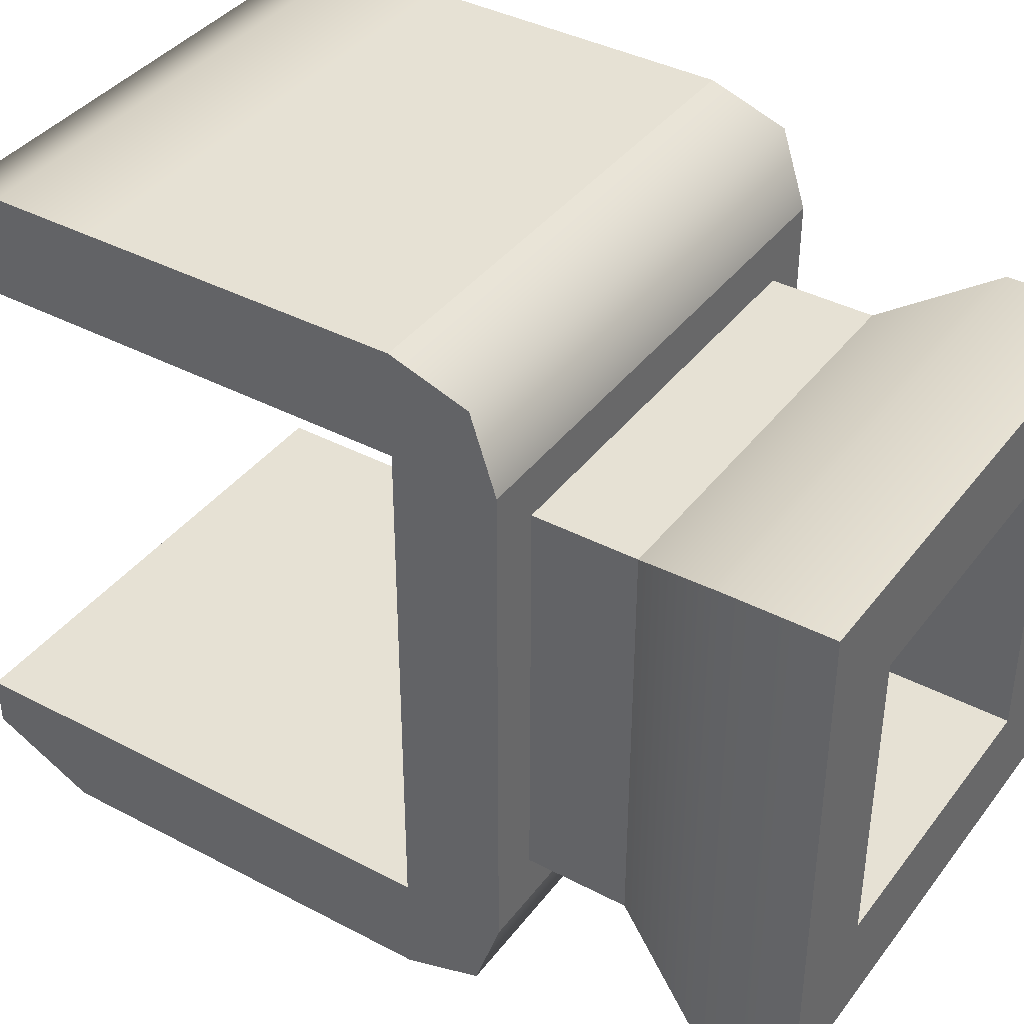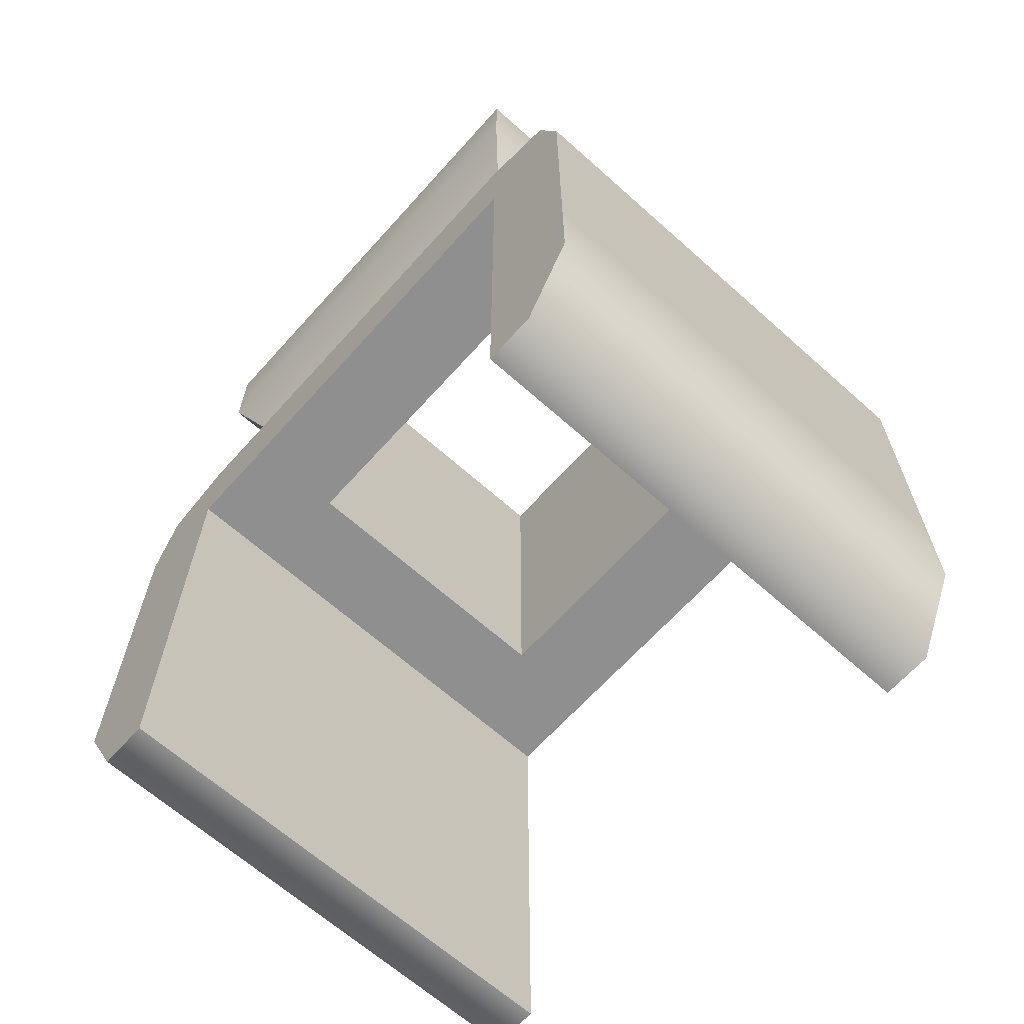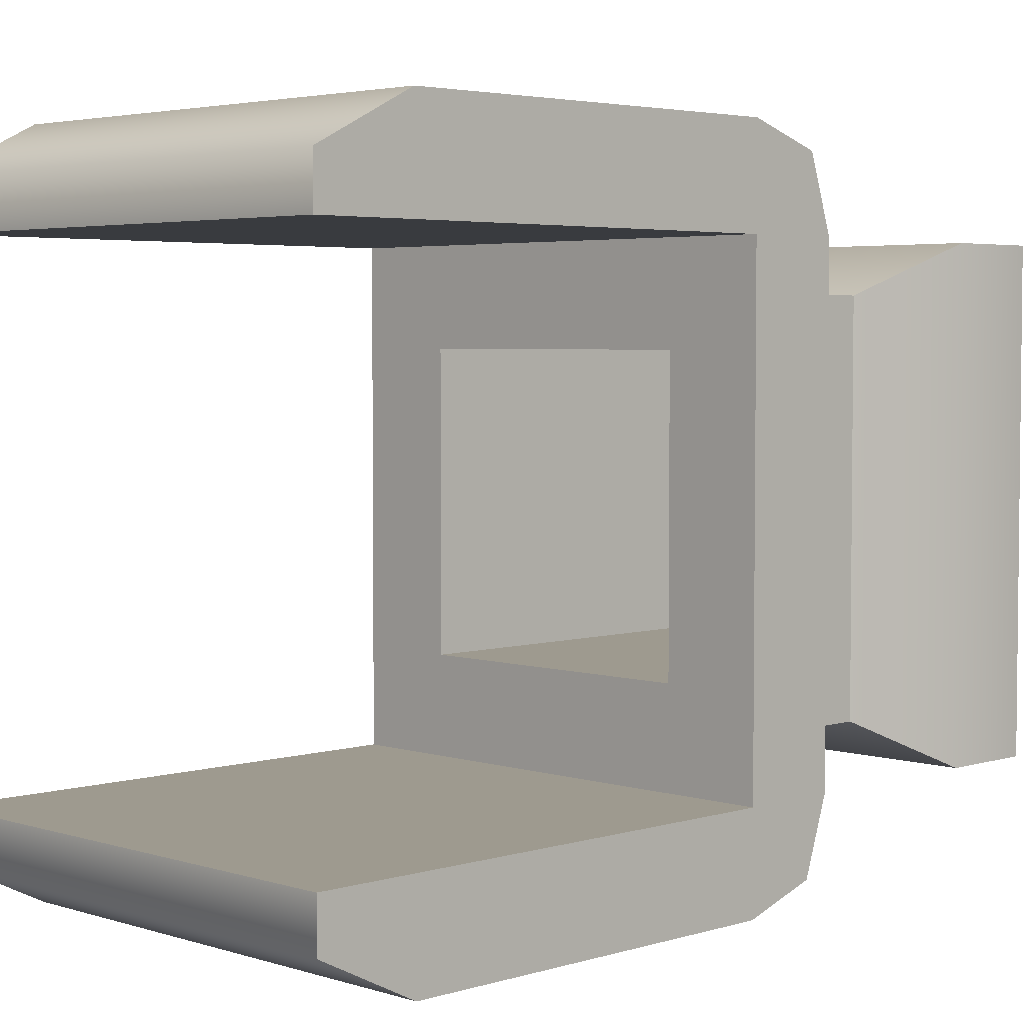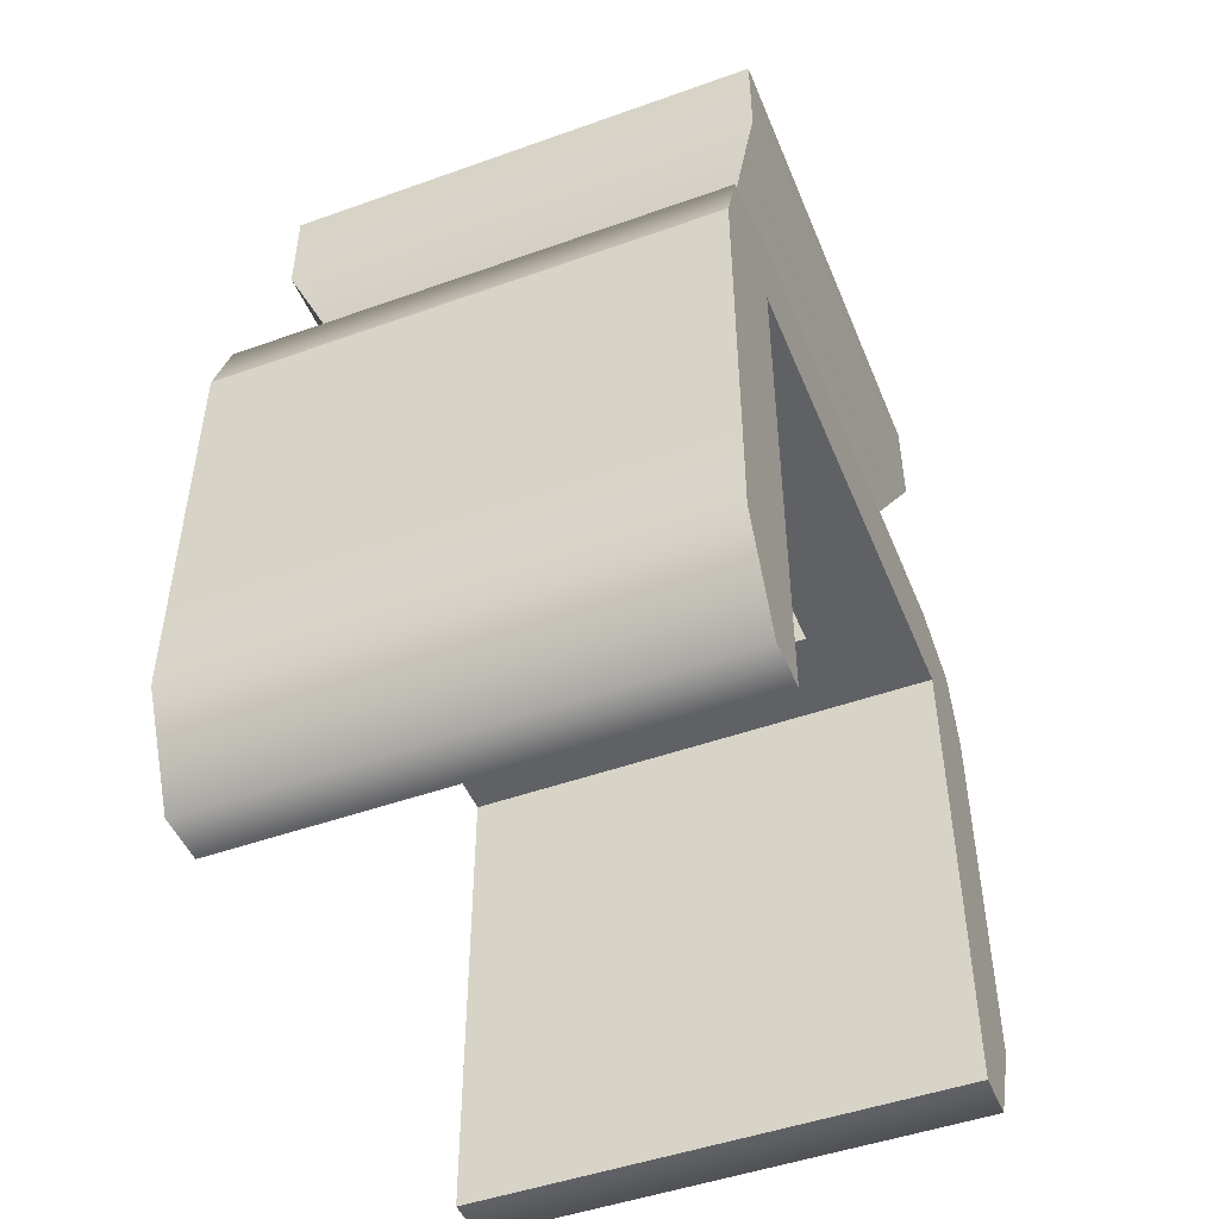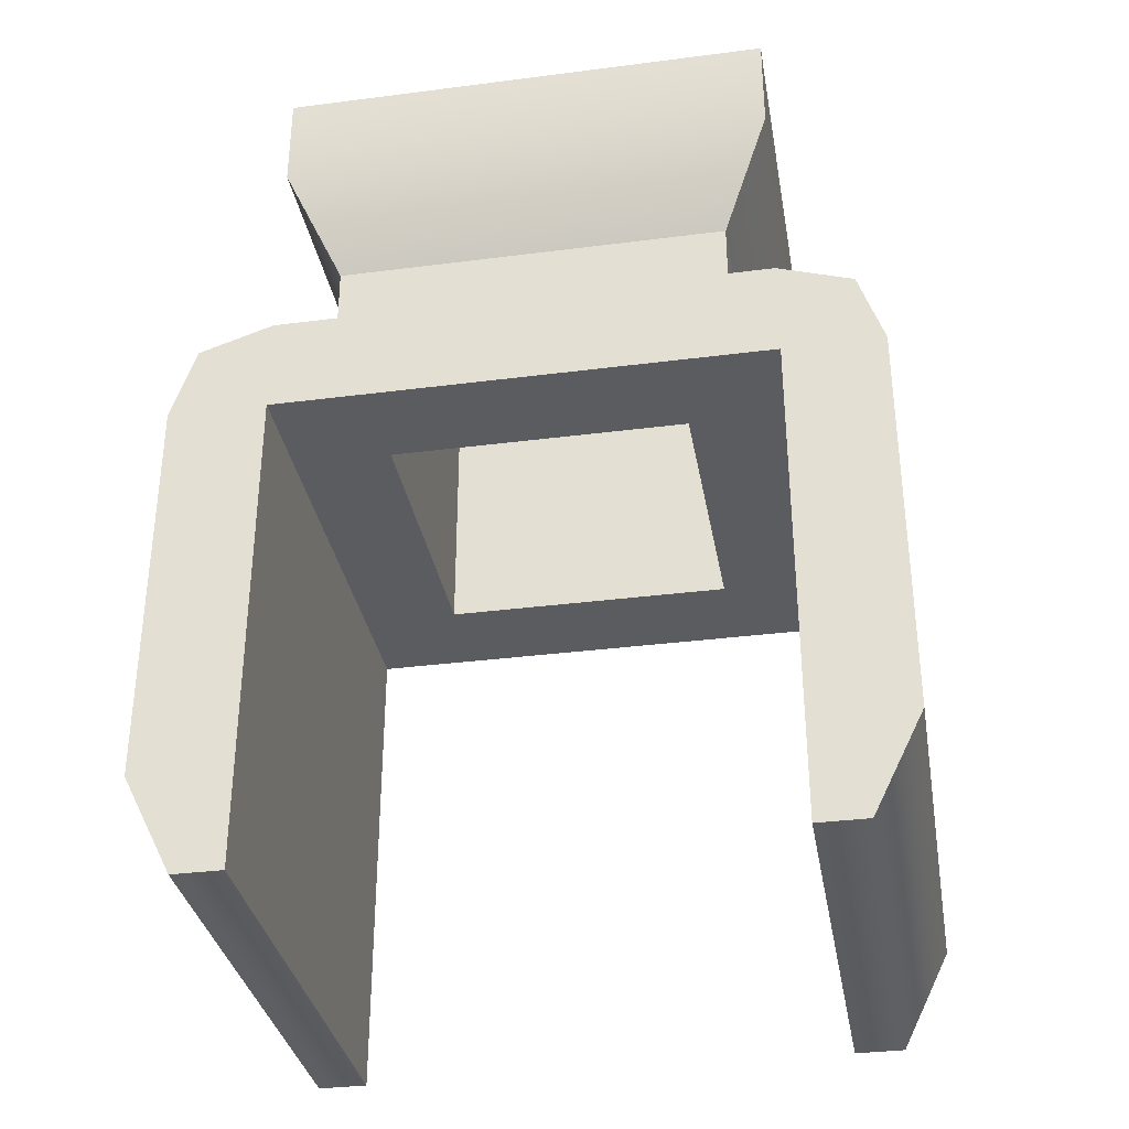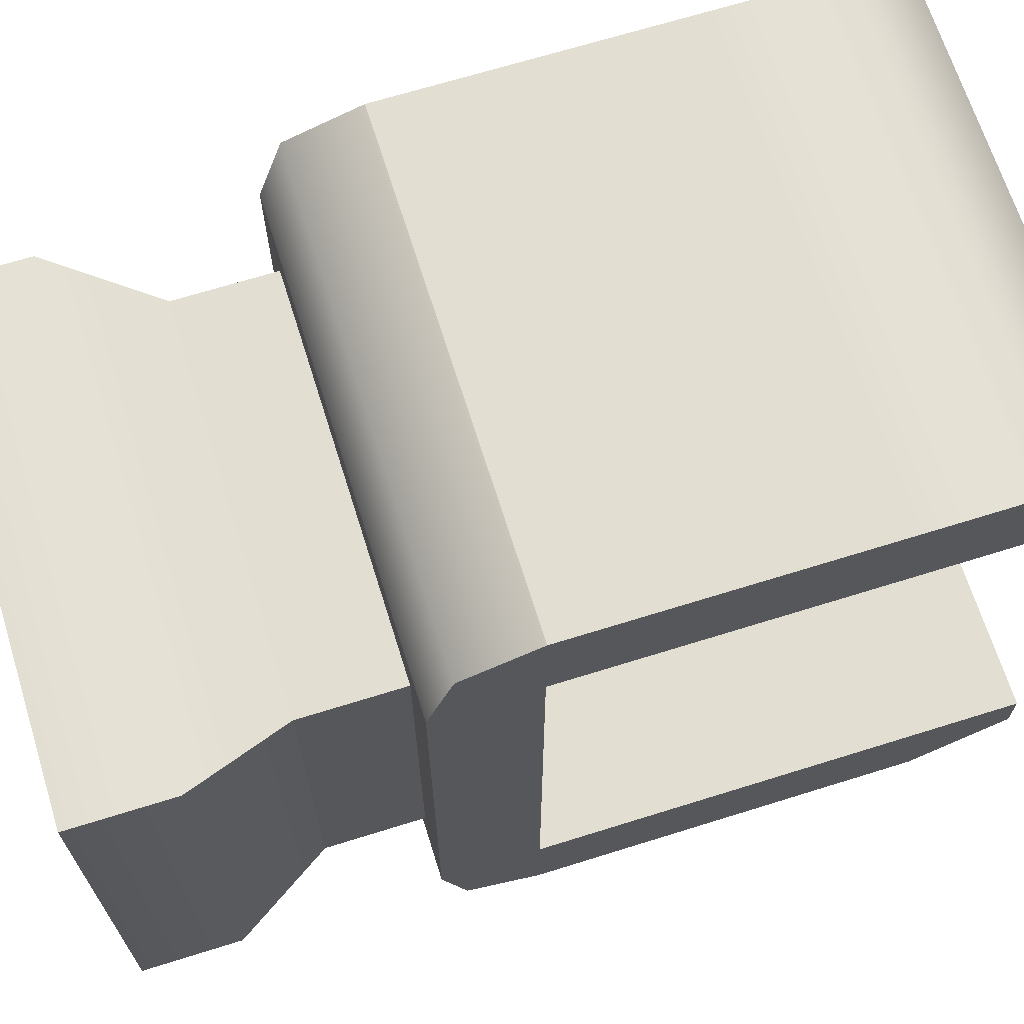
<metadata>
{"format":"obj","ext":"obj","renderer":"f3d","projection":"perspective","resolution":1024,"background":"white","views":[{"elev":39.2,"azim":123.3,"up":"+Z"},{"elev":-65.4,"azim":-41.9,"up":"+Y"},{"elev":3.8,"azim":45.4,"up":"+Z"},{"elev":-48.2,"azim":21.8,"up":"+Y"},{"elev":-33.9,"azim":-80.1,"up":"+Y"},{"elev":67.7,"azim":-107.4,"up":"+Z"}]}
</metadata>
<code>
g cover-stripe-hopper
v -0.5 1 -0.7 1 1 1
v 0.5 1 -0.7 1 1 1
v -0.5 1.15 -0.65 1 1 1
v 0.5 1.15 -0.65 1 1 1
v 0.5 1.2 -0.5 1 1 1
v -0.5 1.2 -0.5 1 1 1
v 0.5 1 0.7 1 1 1
v -0.5 1 0.7 1 1 1
v 0.5 1.15 0.65 1 1 1
v -0.5 1.15 0.65 1 1 1
v 0.5 1.2 0.5 1 1 1
v -0.5 1.2 0.5 1 1 1
v 0.3 1 -0.3 1 1 1
v -0.3 1 -0.3 1 1 1
v 0.3 1.2 -0.3 1 1 1
v -0.3 1.2 -0.3 1 1 1
v -0.3 1 0.3 1 1 1
v -0.3 1.2 0.3 1 1 1
v 0.3 1 0.3 1 1 1
v 0.3 1.2 0.3 1 1 1
v 0.5 1.6 -0.5 1 1 1
v 0.4 1.4 -0.4 1 1 1
v 0.5 1.6 0.5 1 1 1
v 0.4 1.4 0.4 1 1 1
v -0.4 1.4 -0.4 1 1 1
v -0.5 1.6 -0.5 1 1 1
v -0.4 1.4 0.4 1 1 1
v -0.5 1.6 0.5 1 1 1
v -0.5 1.8 0.5 1 1 1
v 0.5 1.8 0.5 1 1 1
v -0.5 1.8 -0.5 1 1 1
v 0.5 1.8 -0.5 1 1 1
v -0.4 1.2 -0.4 1 1 1
v 0.4 1.2 -0.4 1 1 1
v -0.4 1.2 0.4 1 1 1
v 0.4 1.2 0.4 1 1 1
v -0.3 1.8 -0.3 1 1 1
v 0.3 1.8 -0.3 1 1 1
v -0.3 1.8 0.3 1 1 1
v 0.3 1.8 0.3 1 1 1
v 0.5 0 -0.5 1 1 1
v -0.5 1.173e-15 -0.5 1 1 1
v 0.5 0.4 -0.5 1 1 1
v -0.5 0.4 -0.5 1 1 1
v 0.5 1 -0.5 1 1 1
v -0.5 1 -0.5 1 1 1
v -0.5 1.805e-16 0.5 1 1 1
v 0.5 1.354e-15 0.5 1 1 1
v -0.5 0.4 0.5 1 1 1
v 0.5 0.4 0.5 1 1 1
v -0.5 1 0.5 1 1 1
v 0.5 1 0.5 1 1 1
v 0.5 0.4 0.7 1 1 1
v 0.5 0.4 -0.7 1 1 1
v -0.5 0.4 -0.7 1 1 1
v -0.5 0.4 0.7 1 1 1
v -0.5 5.866e-16 -0.6 1 1 1
v 0.5 5.866e-16 -0.6 1 1 1
v -0.5 0.2 -0.7 1 1 1
v 0.5 0.2 -0.7 1 1 1
v 0.5 0.2 0.7 1 1 1
v -0.5 0.2 0.7 1 1 1
v 0.5 7.67e-16 0.6 1 1 1
v -0.5 7.67e-16 0.6 1 1 1
f 3 2 1
f 2 3 4
f 3 5 4
f 5 3 6
f 9 8 7
f 8 9 10
f 11 10 9
f 10 11 12
f 15 14 13
f 14 15 16
f 16 17 14
f 17 16 18
f 17 20 19
f 20 17 18
f 19 15 13
f 15 19 20
f 23 22 21
f 22 23 24
f 26 22 25
f 22 26 21
f 24 28 27
f 28 24 23
f 23 29 28
f 29 23 30
f 28 31 26
f 31 28 29
f 25 28 26
f 28 25 27
f 30 21 32
f 21 30 23
f 31 21 26
f 21 31 32
f 34 6 33
f 33 6 35
f 34 5 6
f 12 35 6
f 5 34 11
f 12 36 35
f 11 36 12
f 36 11 34
f 38 31 37
f 37 31 39
f 38 32 31
f 29 39 31
f 32 38 30
f 29 40 39
f 30 40 29
f 40 30 38
f 43 42 41
f 42 43 44
f 44 43 45
f 44 45 46
f 49 48 47
f 48 49 50
f 50 49 51
f 50 51 52
f 18 40 20
f 40 18 39
f 39 16 37
f 16 39 18
f 20 38 15
f 38 20 40
f 38 16 15
f 16 38 37
f 46 13 14
f 46 14 17
f 13 46 45
f 46 17 51
f 45 19 13
f 19 51 17
f 52 19 45
f 19 52 51
f 7 8 9
f 10 9 8
f 9 10 11
f 12 11 10
f 36 27 35
f 27 36 24
f 35 25 33
f 25 35 27
f 24 34 22
f 34 24 36
f 25 34 33
f 34 25 22
f 52 53 50
f 53 52 9
f 53 9 7
f 52 11 9
f 45 11 52
f 11 45 5
f 45 4 5
f 43 4 45
f 54 4 43
f 4 54 2
f 1 54 55
f 54 1 2
f 7 56 53
f 56 7 8
f 44 1 55
f 1 44 3
f 3 44 46
f 46 6 3
f 6 46 51
f 6 51 12
f 51 56 12
f 56 51 49
f 12 56 10
f 10 56 8
f 59 58 57
f 58 59 60
f 42 58 41
f 58 42 57
f 55 60 59
f 60 55 54
f 53 62 61
f 62 53 56
f 64 48 63
f 48 64 47
f 61 64 63
f 64 61 62
f 64 49 47
f 49 64 56
f 56 64 62
f 50 63 48
f 63 50 53
f 63 53 61
f 43 60 54
f 60 43 58
f 58 43 41
f 57 55 59
f 55 57 44
f 44 57 42
g cover-stripe-hopper
f 3 2 1
f 2 3 4
f 3 5 4
f 5 3 6
f 9 8 7
f 8 9 10
f 11 10 9
f 10 11 12
f 15 14 13
f 14 15 16
f 16 17 14
f 17 16 18
f 17 20 19
f 20 17 18
f 19 15 13
f 15 19 20
f 23 22 21
f 22 23 24
f 26 22 25
f 22 26 21
f 24 28 27
f 28 24 23
f 23 29 28
f 29 23 30
f 28 31 26
f 31 28 29
f 25 28 26
f 28 25 27
f 30 21 32
f 21 30 23
f 31 21 26
f 21 31 32
f 34 6 33
f 33 6 35
f 34 5 6
f 12 35 6
f 5 34 11
f 12 36 35
f 11 36 12
f 36 11 34
f 38 31 37
f 37 31 39
f 38 32 31
f 29 39 31
f 32 38 30
f 29 40 39
f 30 40 29
f 40 30 38
f 43 42 41
f 42 43 44
f 44 43 45
f 44 45 46
f 49 48 47
f 48 49 50
f 50 49 51
f 50 51 52
f 18 40 20
f 40 18 39
f 39 16 37
f 16 39 18
f 20 38 15
f 38 20 40
f 38 16 15
f 16 38 37
f 46 13 14
f 46 14 17
f 13 46 45
f 46 17 51
f 45 19 13
f 19 51 17
f 52 19 45
f 19 52 51
f 7 8 9
f 10 9 8
f 9 10 11
f 12 11 10
f 36 27 35
f 27 36 24
f 35 25 33
f 25 35 27
f 24 34 22
f 34 24 36
f 25 34 33
f 34 25 22
f 52 53 50
f 53 52 9
f 53 9 7
f 52 11 9
f 45 11 52
f 11 45 5
f 45 4 5
f 43 4 45
f 54 4 43
f 4 54 2
f 1 54 55
f 54 1 2
f 7 56 53
f 56 7 8
f 44 1 55
f 1 44 3
f 3 44 46
f 46 6 3
f 6 46 51
f 6 51 12
f 51 56 12
f 56 51 49
f 12 56 10
f 10 56 8
f 59 58 57
f 58 59 60
f 42 58 41
f 58 42 57
f 55 60 59
f 60 55 54
f 53 62 61
f 62 53 56
f 64 48 63
f 48 64 47
f 61 64 63
f 64 61 62
f 64 49 47
f 49 64 56
f 56 64 62
f 50 63 48
f 63 50 53
f 63 53 61
f 43 60 54
f 60 43 58
f 58 43 41
f 57 55 59
f 55 57 44
f 44 57 42

</code>
